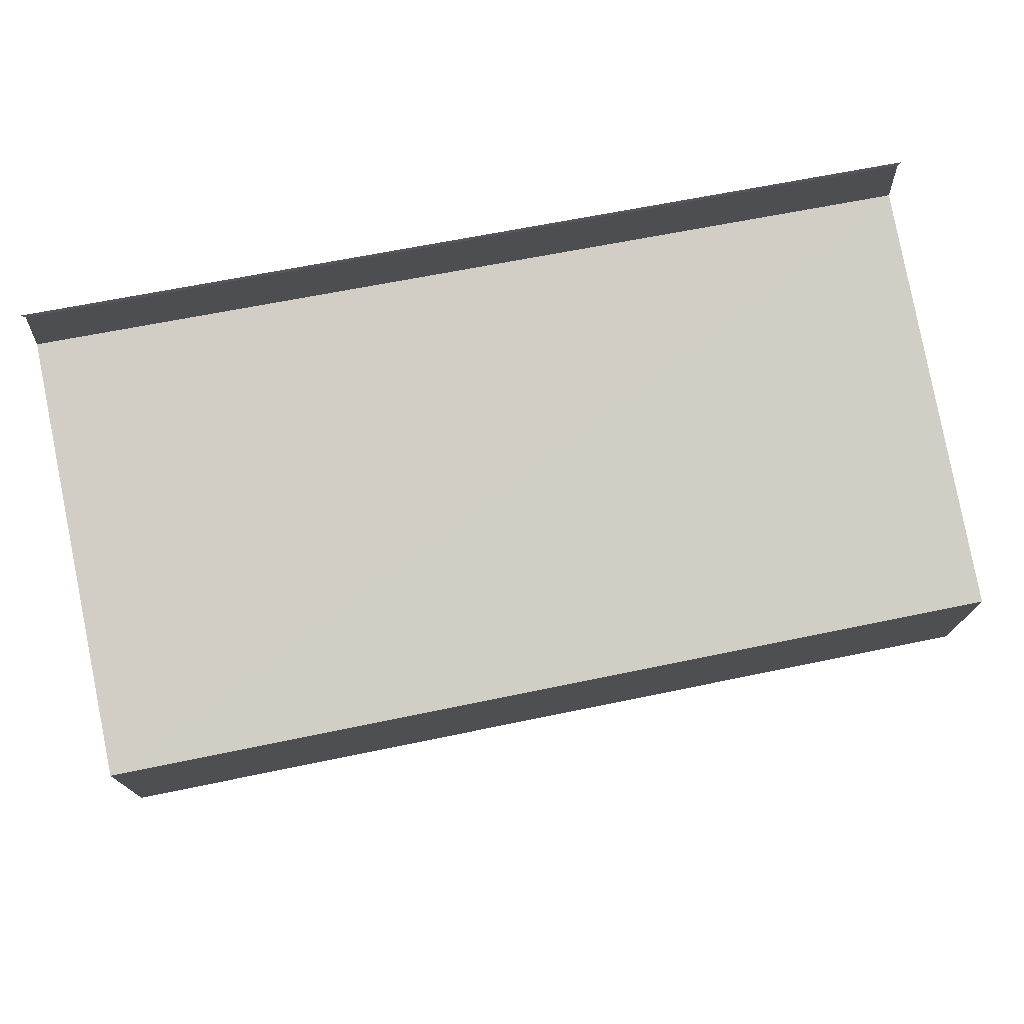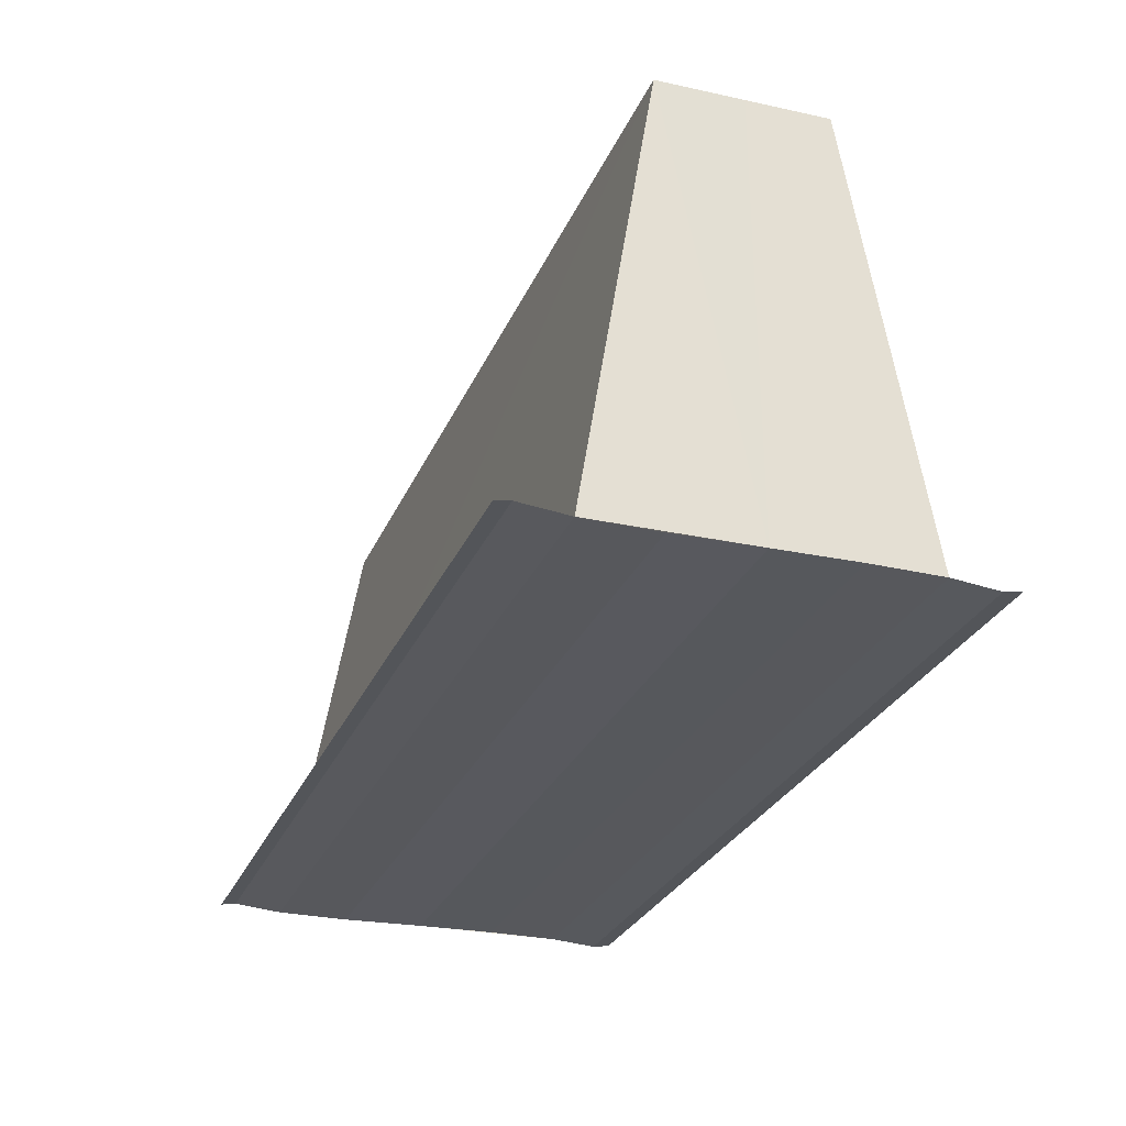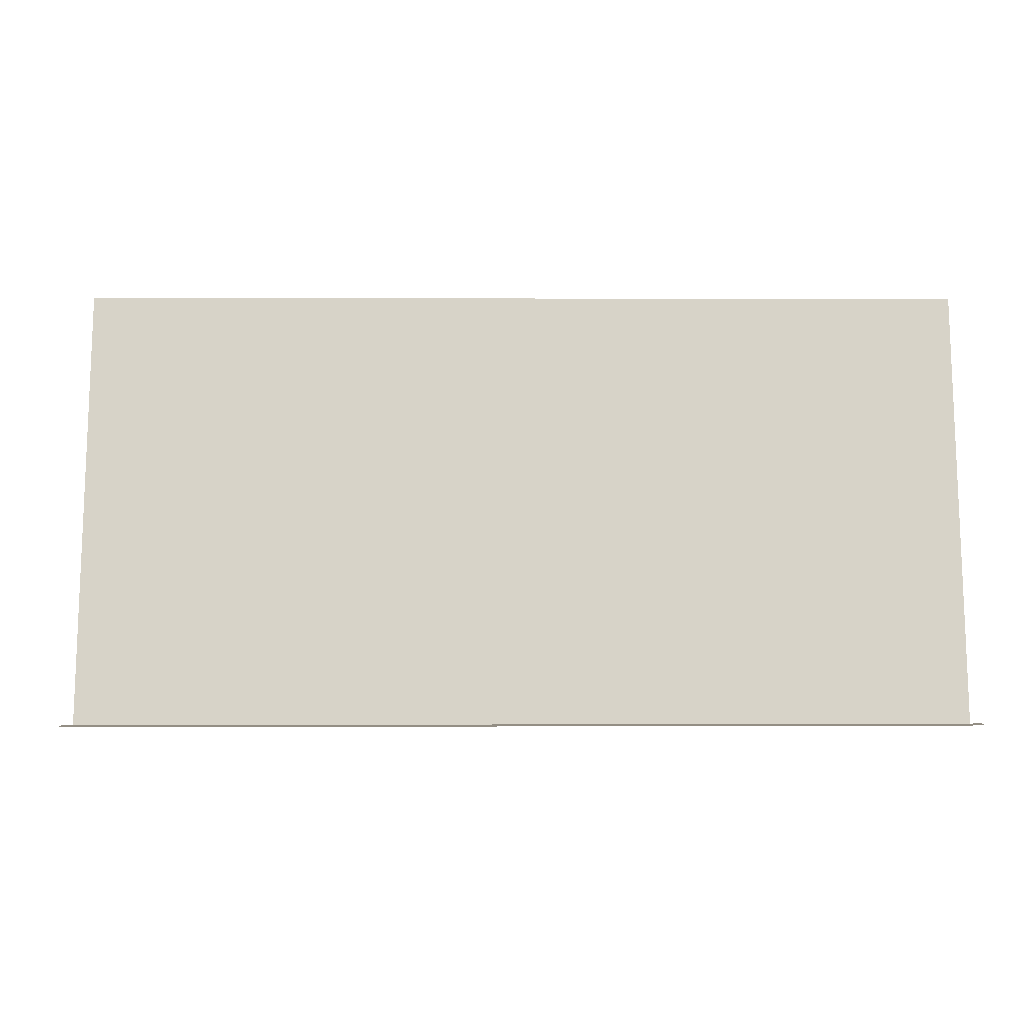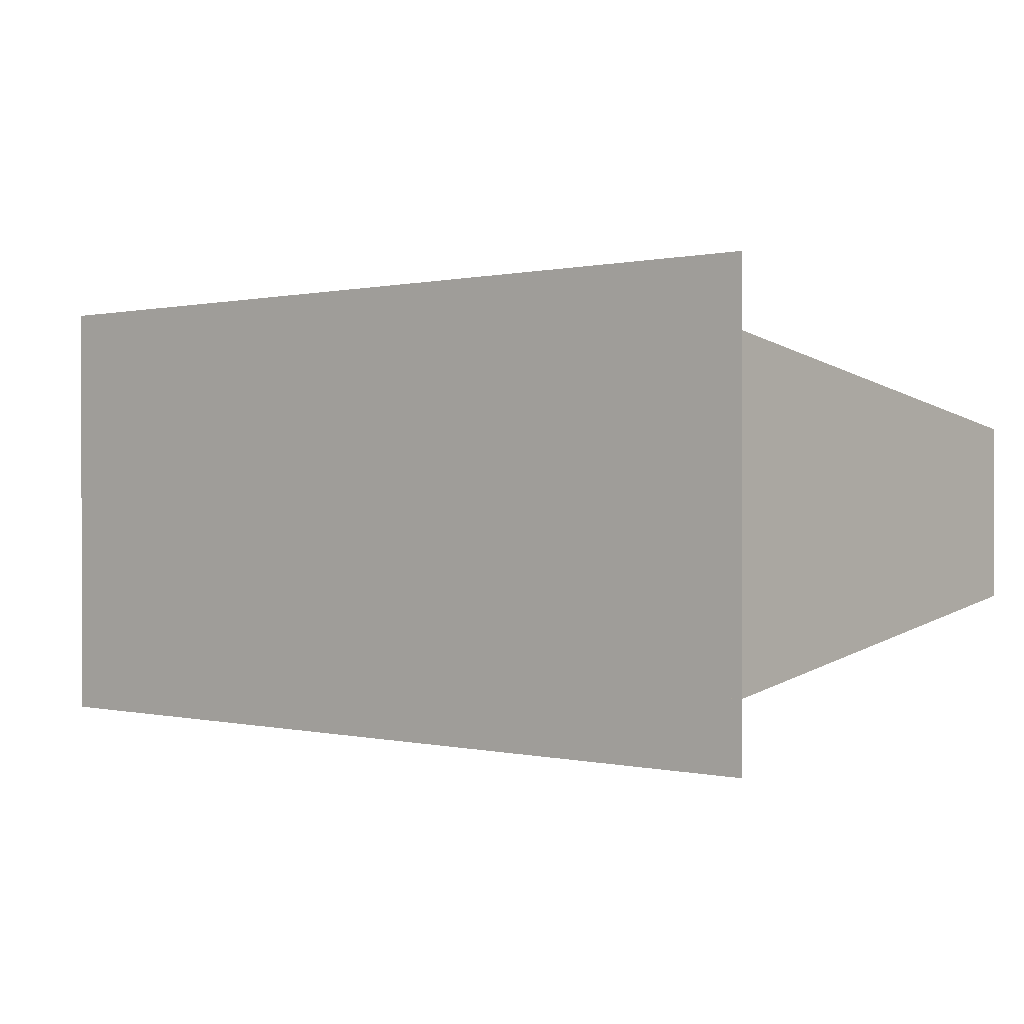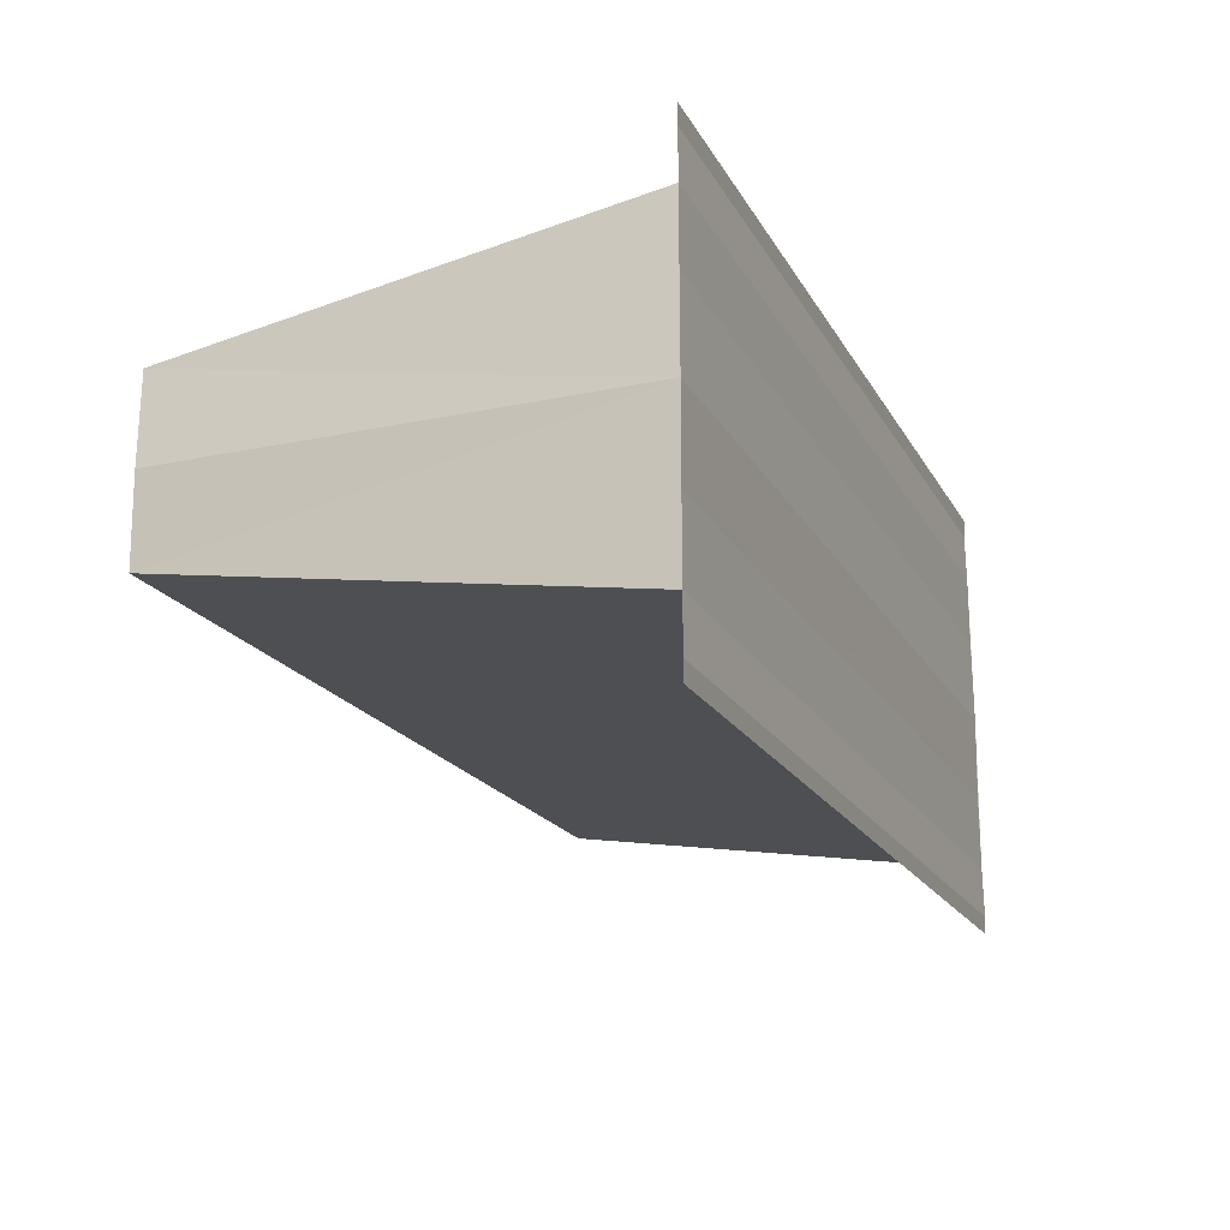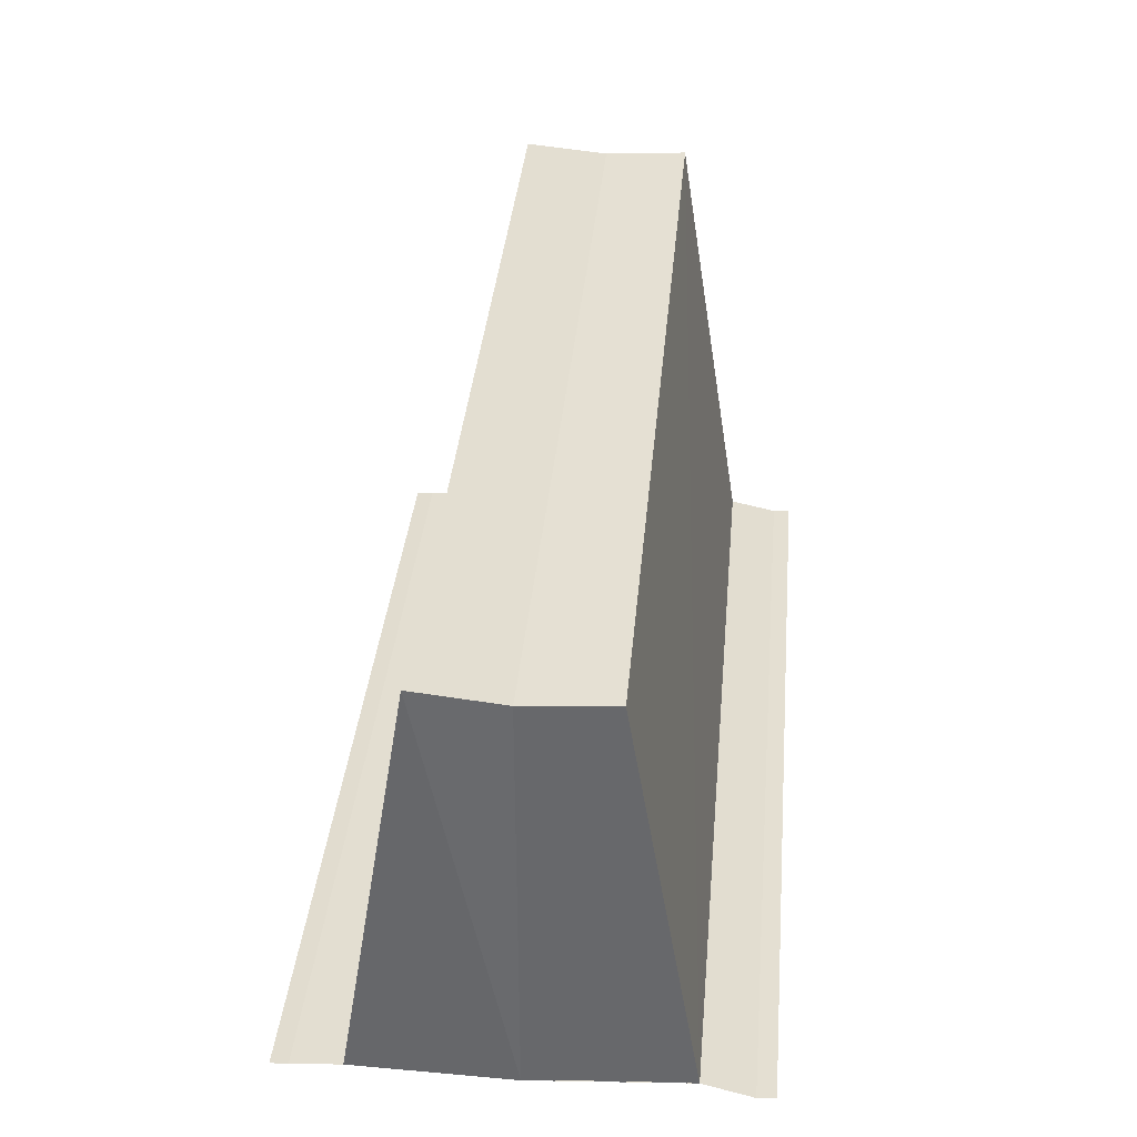
<metadata>
{"format":"obj","ext":"obj","renderer":"f3d","projection":"perspective","resolution":1024,"background":"white","views":[{"elev":74.1,"azim":168.7,"up":"+Z"},{"elev":-29.4,"azim":69.5,"up":"+Y"},{"elev":-3.4,"azim":178.9,"up":"+Y"},{"elev":0.3,"azim":40.0,"up":"+Z"},{"elev":-19.4,"azim":-68.6,"up":"+Z"},{"elev":37.2,"azim":-84.7,"up":"+Y"}]}
</metadata>
<code>
o 11298
v 2205 1867 17.95
v 2205 1867 17.95
v 2205 1867 17.95
v 2205 1867 17.96
v 2205 1867 17.96
v 2205 1867 17.95
v 2205 1867 17.95
v 2205 1867 17.95
v 2205 1867 17.95
v 2205 1867 17.95
v 2205 1867 17.95
v 2205 1867 17.95
v 2205 1867 17.96
v 2205 1867 17.96
v 2205 1867 17.96
v 2205 1867 17.96
v 2205 1867 17.95
v 2205 1867 17.95
v 2205 1867 17.95
v 2205 1867 17.95
v 2205 1867 17.95
v 2205 1867 17.95
v 2205 1867 17.95
v 2205 1867 17.95
v 2205 1867 17.95
v 2205 1867 17.96
v 2205 1867 17.96
v 2205 1867 17.96
v 2205 1867 17.96
v 2205 1867 17.96
v 2205 1867 17.96
v 2205 1867 17.96
v 2205 1867 17.95
v 2205 1867 17.95
v 2205 1867 17.95
v 2205 1867 17.95
v 2205 1867 17.95
v 2205 1867 17.95
v 2205 1867 17.95
v 2205 1867 17.95
v 2205 1867 17.95
v 2205 1867 17.95
v 2205 1867 17.95
v 2205 1867 17.95
v 2205 1867 17.96
v 2205 1867 17.96
v 2205 1867 17.96
v 2205 1867 17.96
v 2205 1867 17.96
v 2205 1867 17.95
v 2205 1867 17.95
v 2205 1867 17.95
v 2205 1867 17.96
v 2205 1867 17.96
v 2205 1867 17.96
v 2205 1867 17.96
v 2205 1867 17.96
v 2205 1867 17.96
v 2205 1867 17.96
f 1 2 3
f 4 1 5
f 5 6 7
f 7 8 9
f 10 8 11
f 10 12 8
f 10 11 13
f 10 13 14
f 15 13 16
f 17 12 18
f 19 12 18
f 20 21 17
f 22 21 19
f 22 23 19
f 19 24 25
f 26 27 15
f 26 28 15
f 29 28 30
f 15 31 32
f 30 31 32
f 33 34 35
f 36 34 37
f 37 38 39
f 35 38 39
f 40 41 35
f 42 41 43
f 41 10 43
f 43 10 44
f 10 45 44
f 45 46 47
f 44 45 47
f 47 14 48
f 44 48 49
f 44 49 50
f 44 50 51
f 44 51 52
f 53 14 54
f 53 55 56
f 57 58 53
f 57 59 53

</code>
